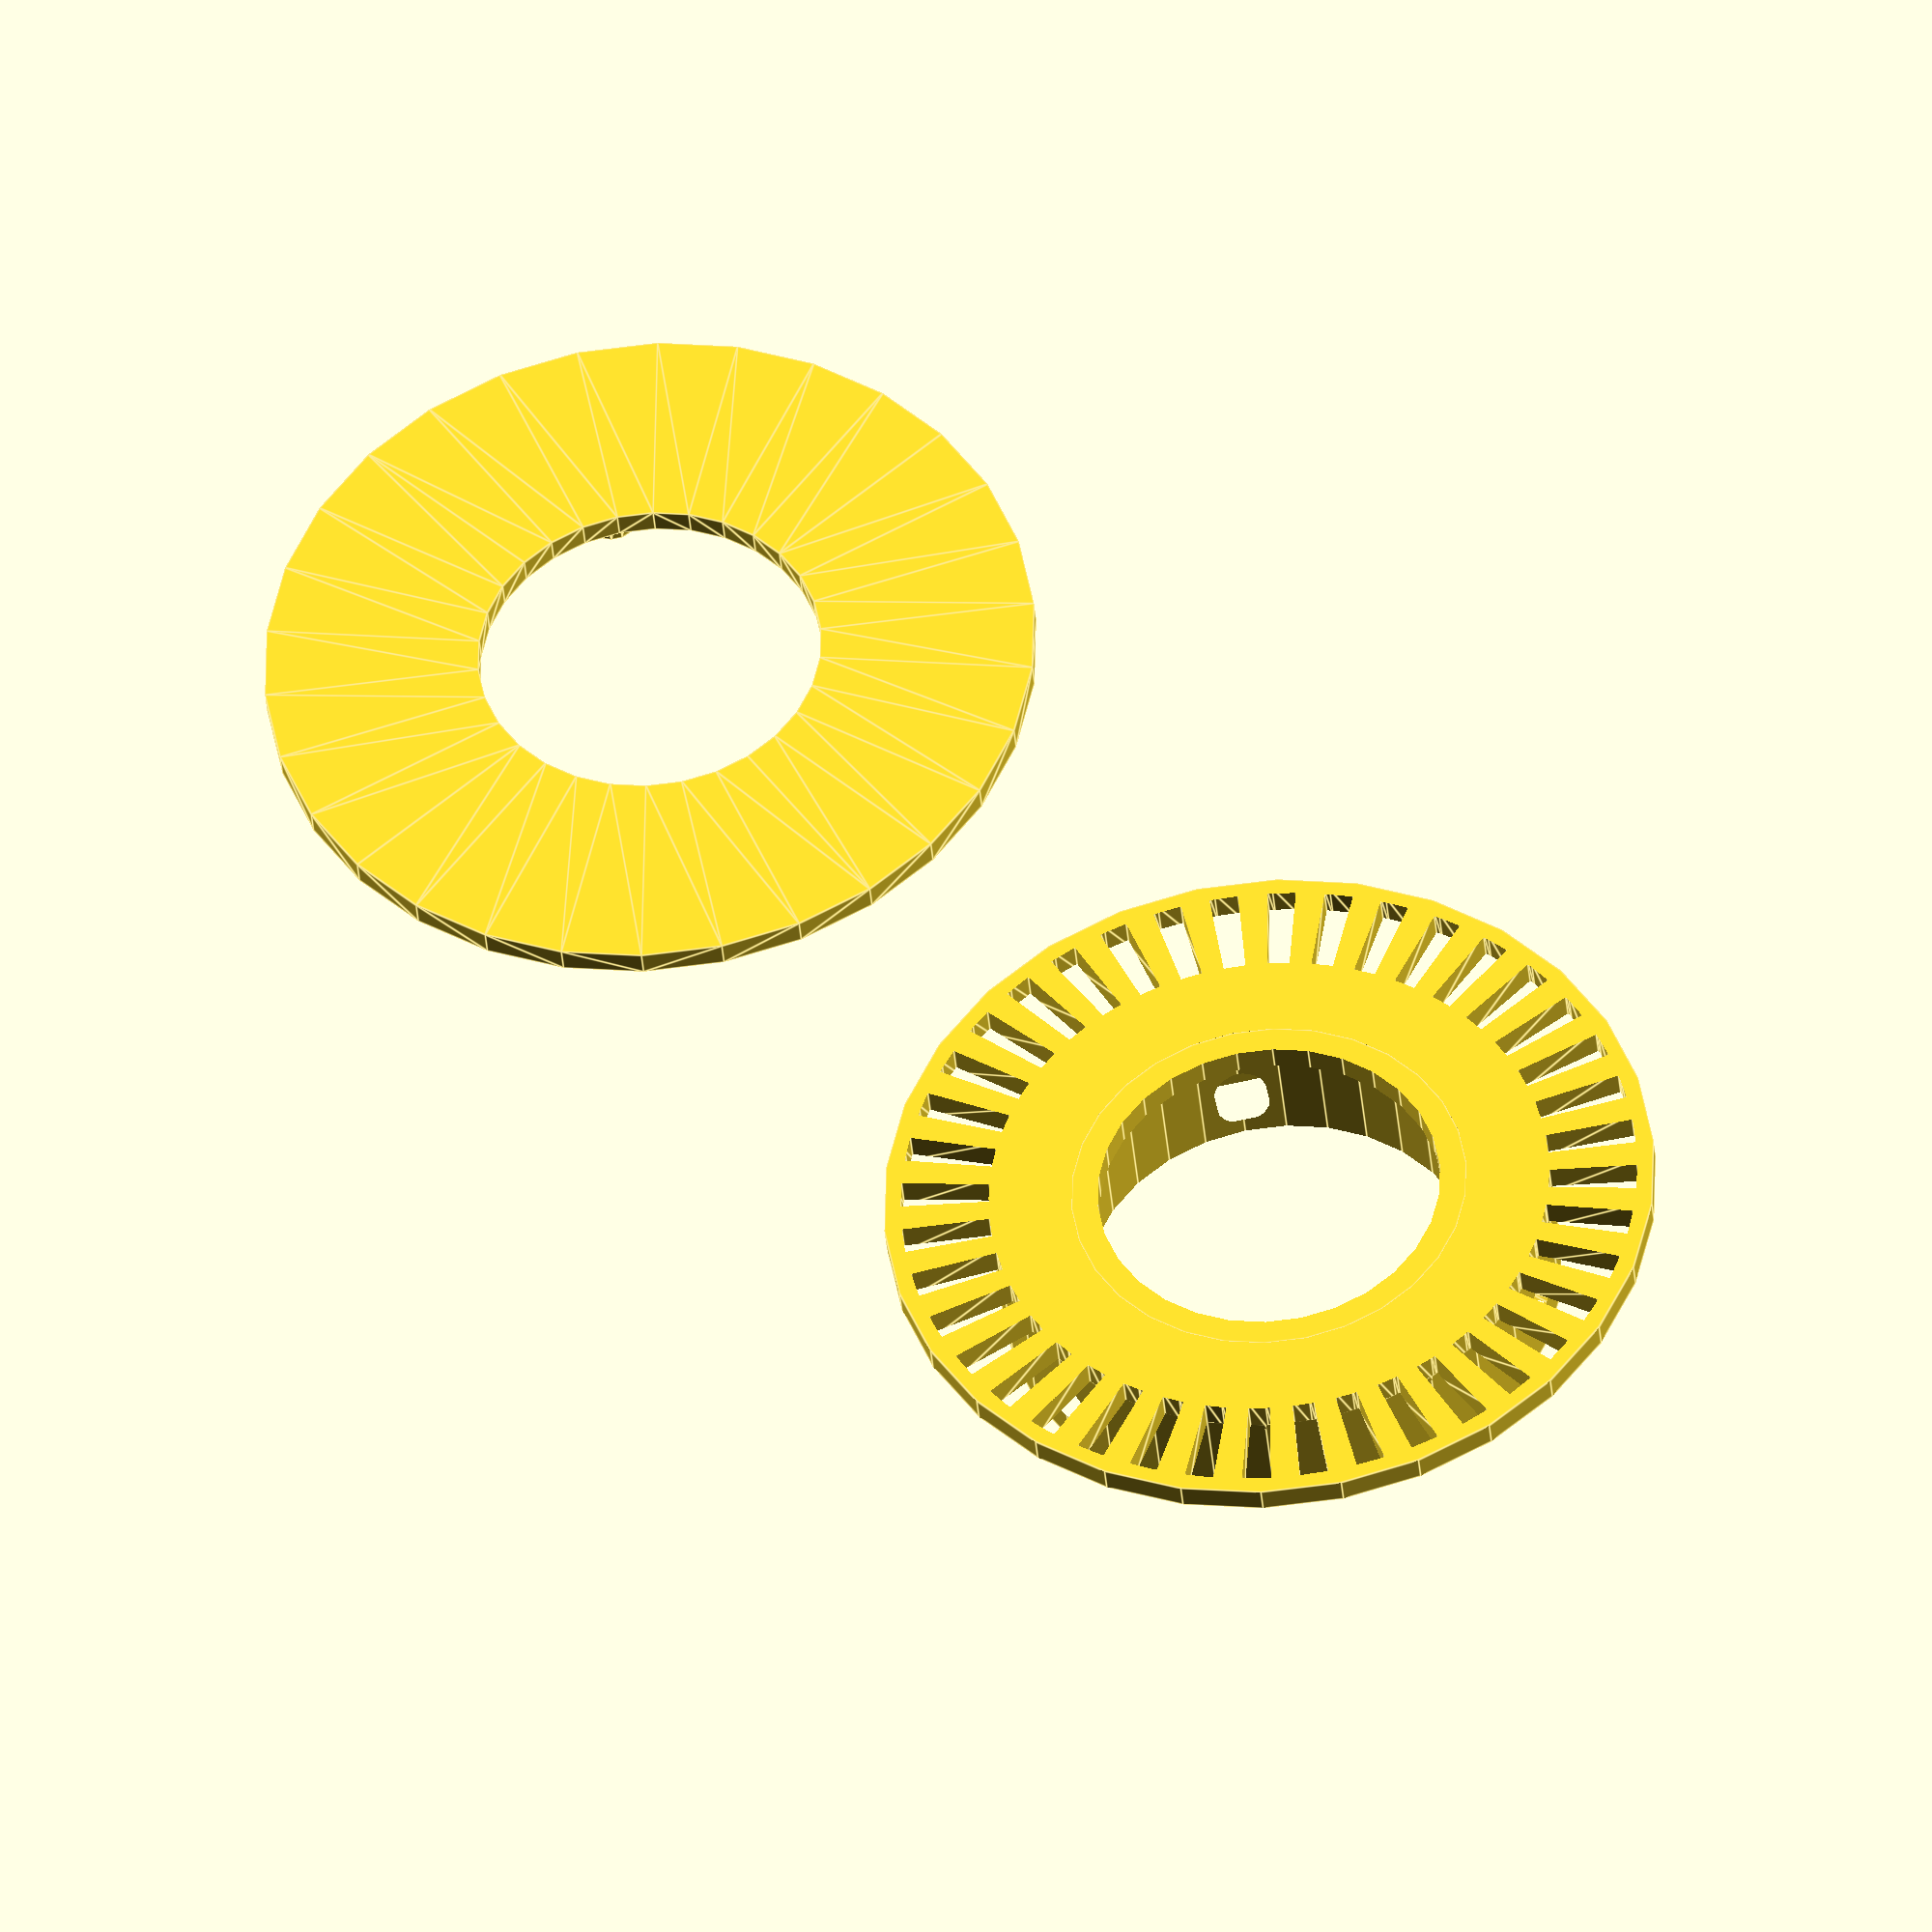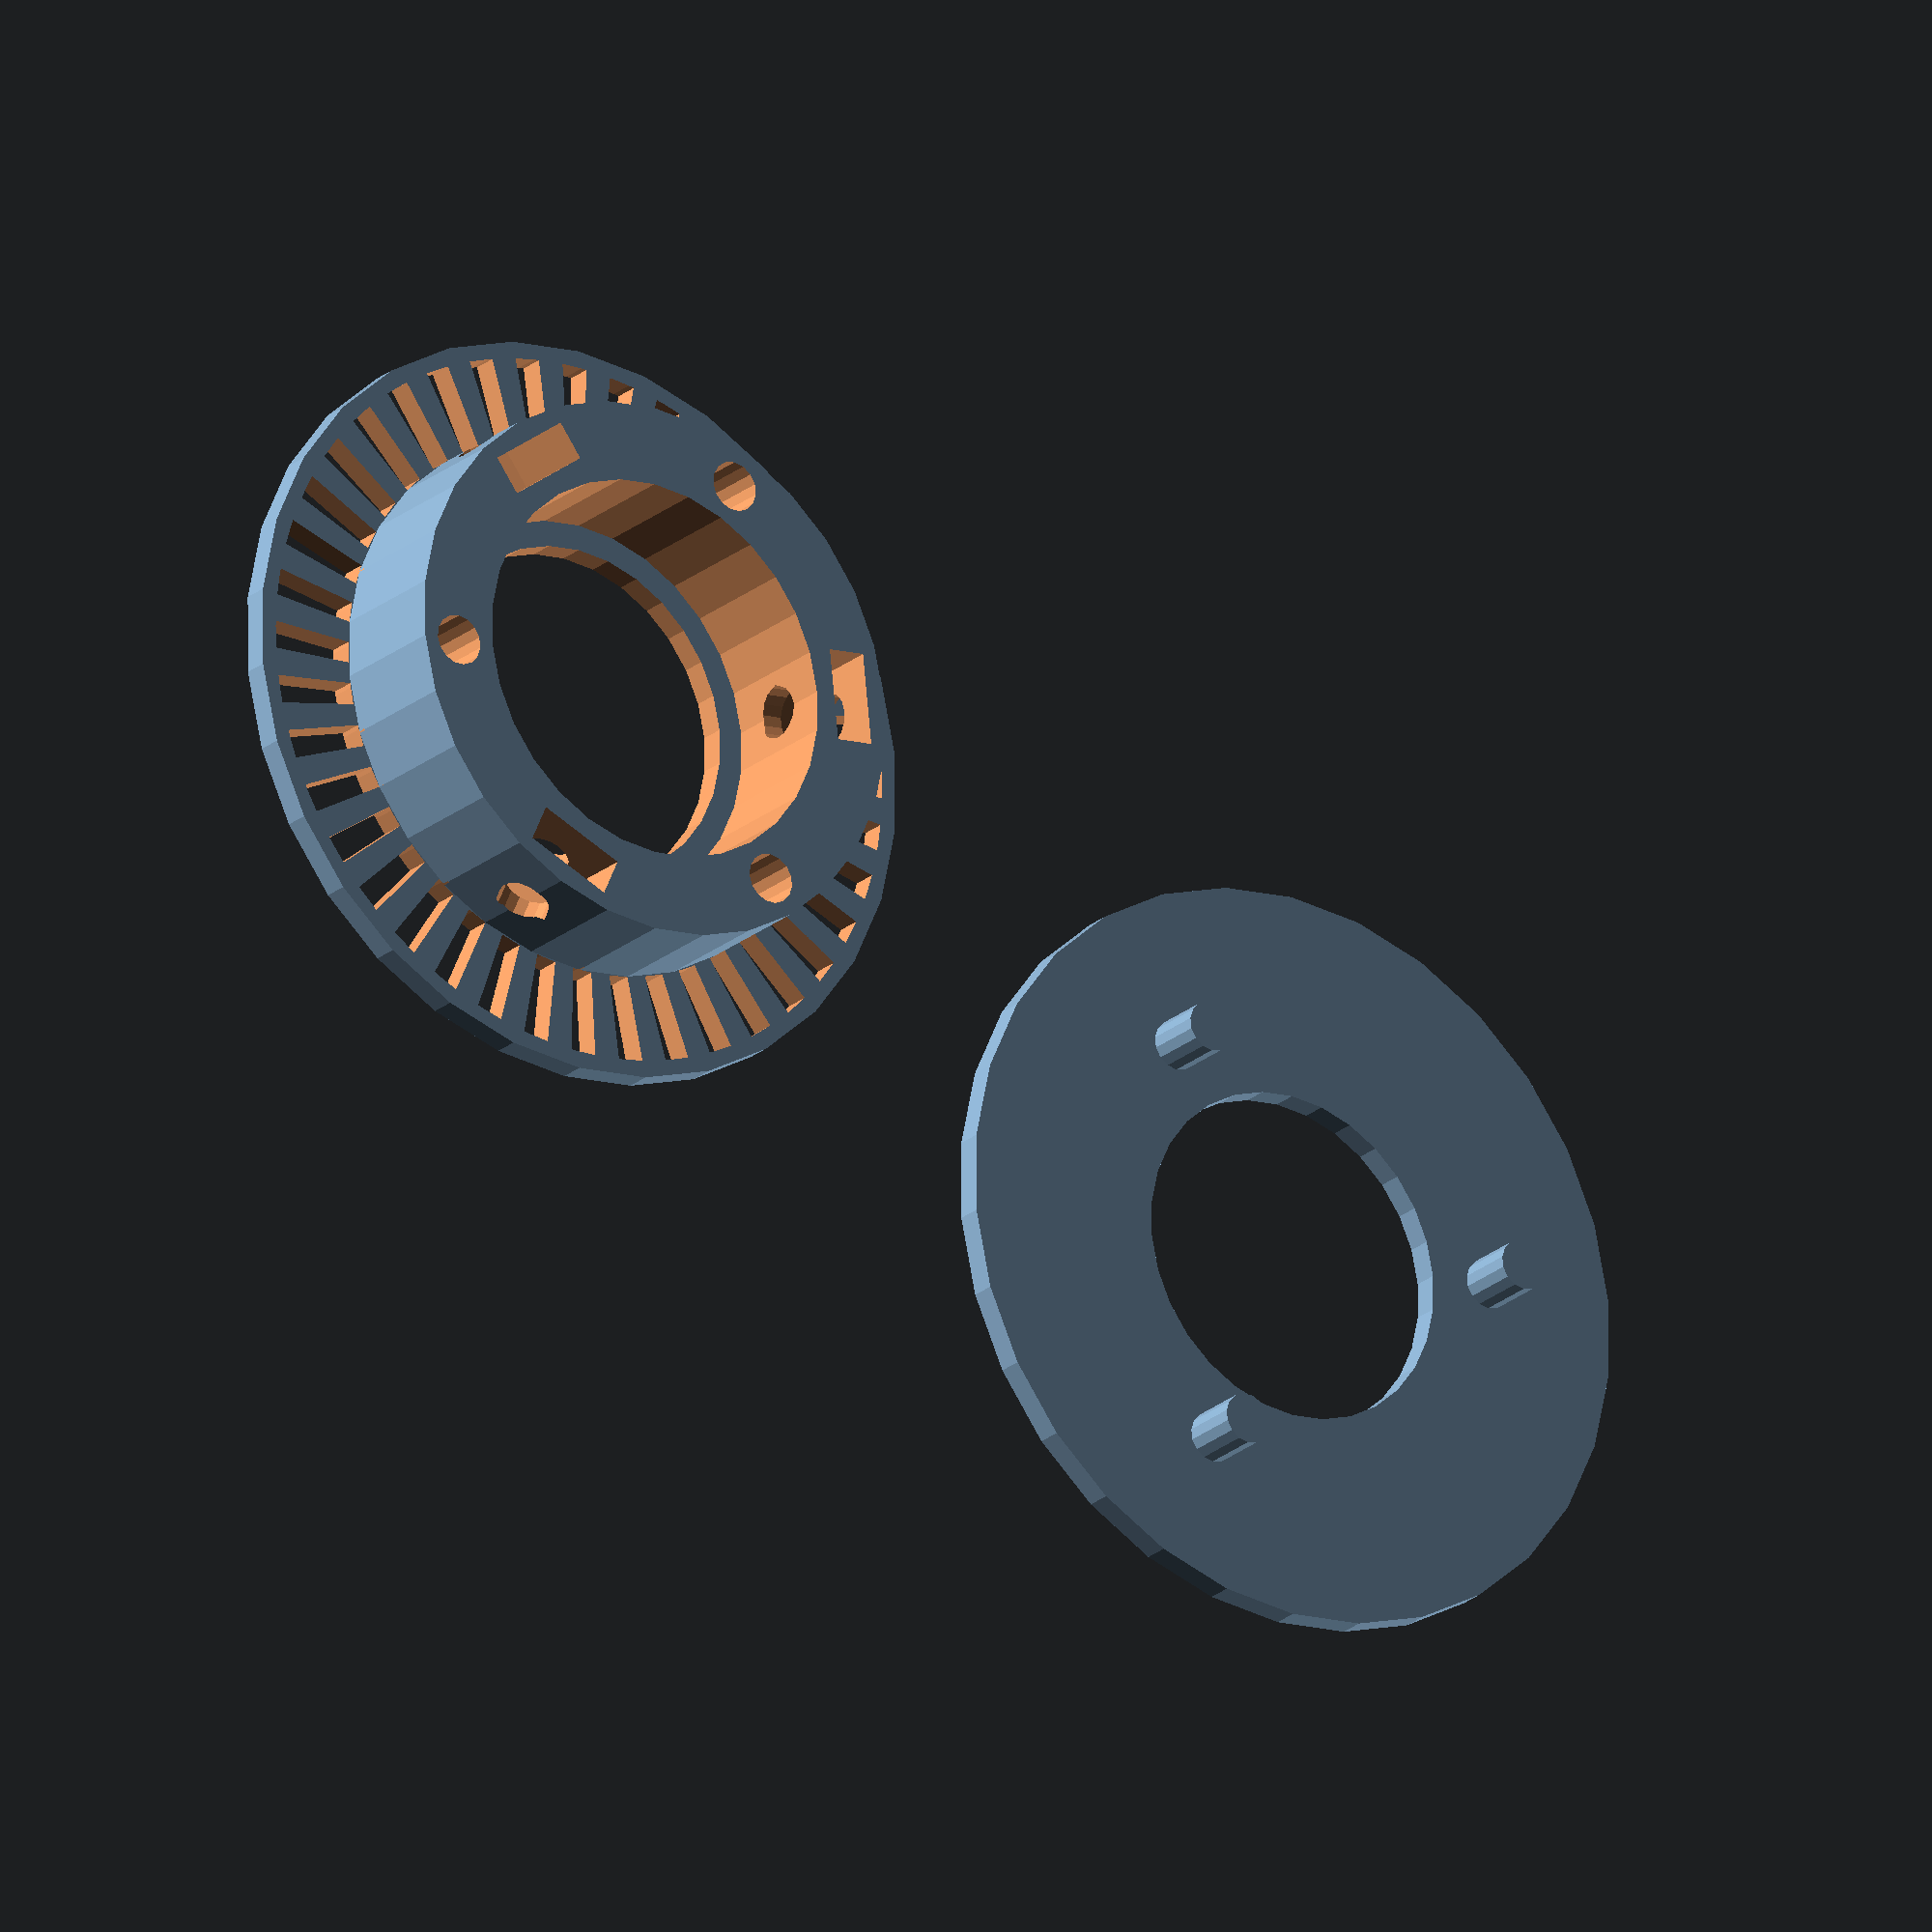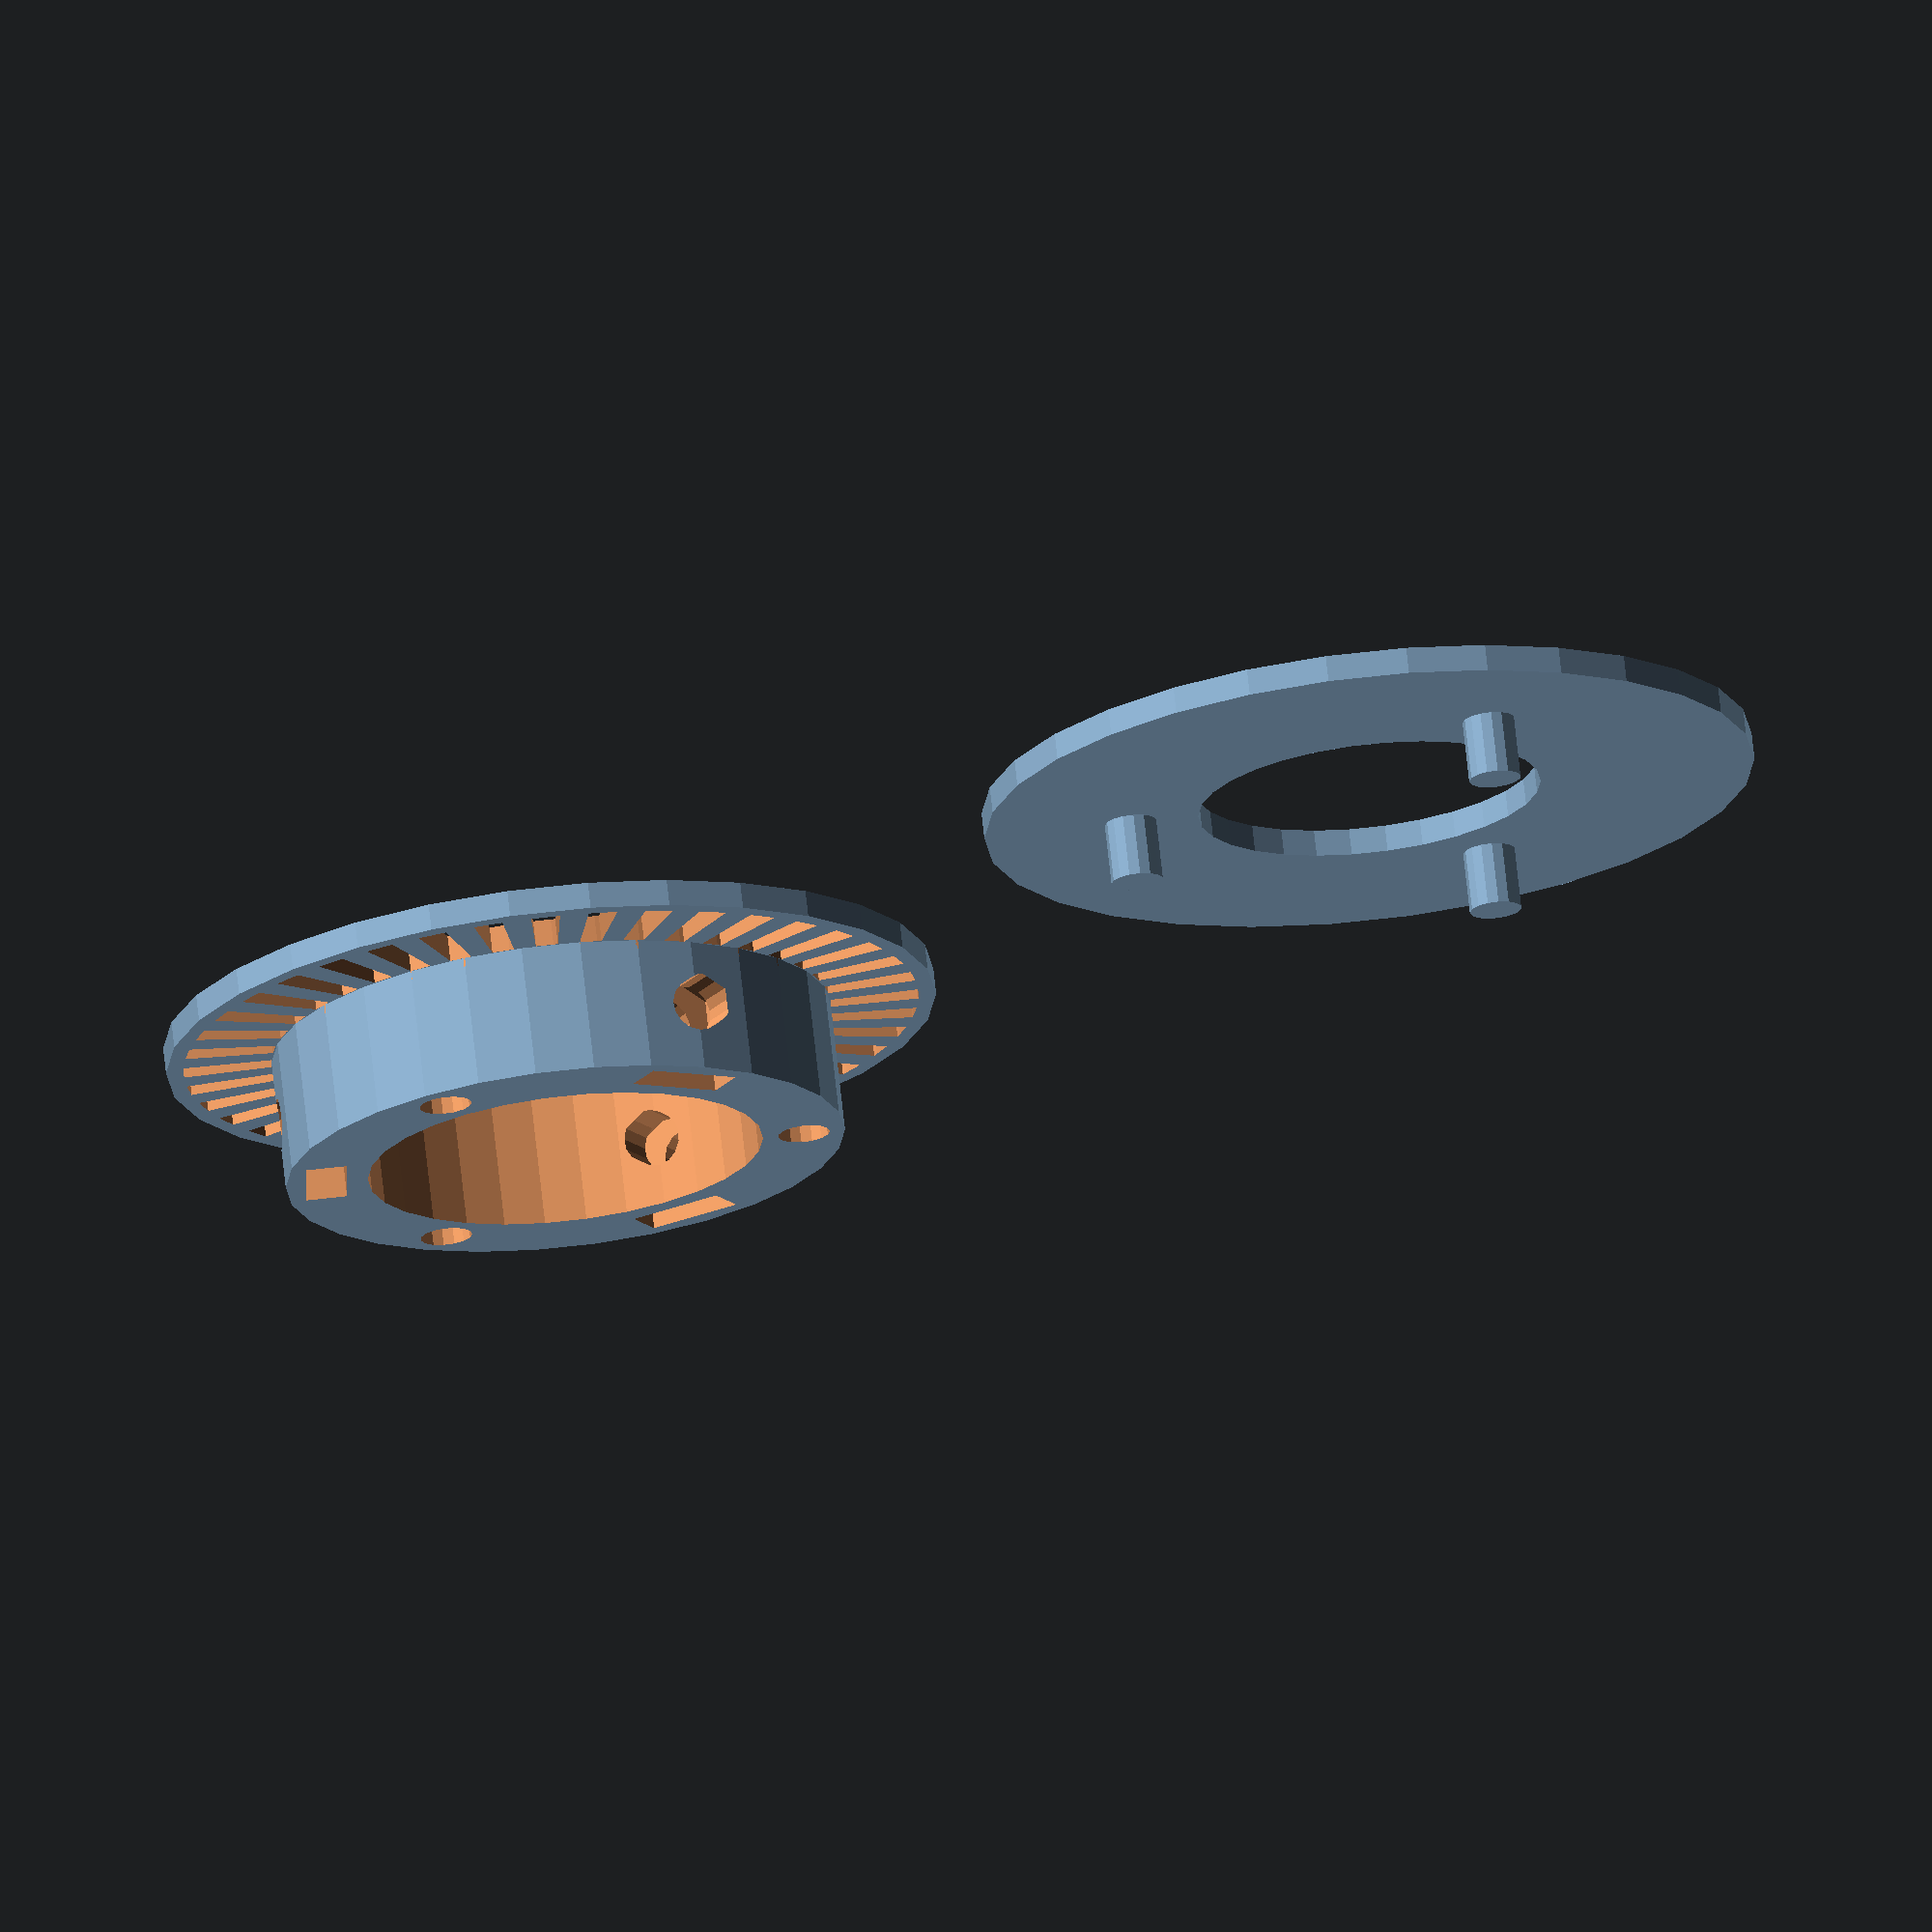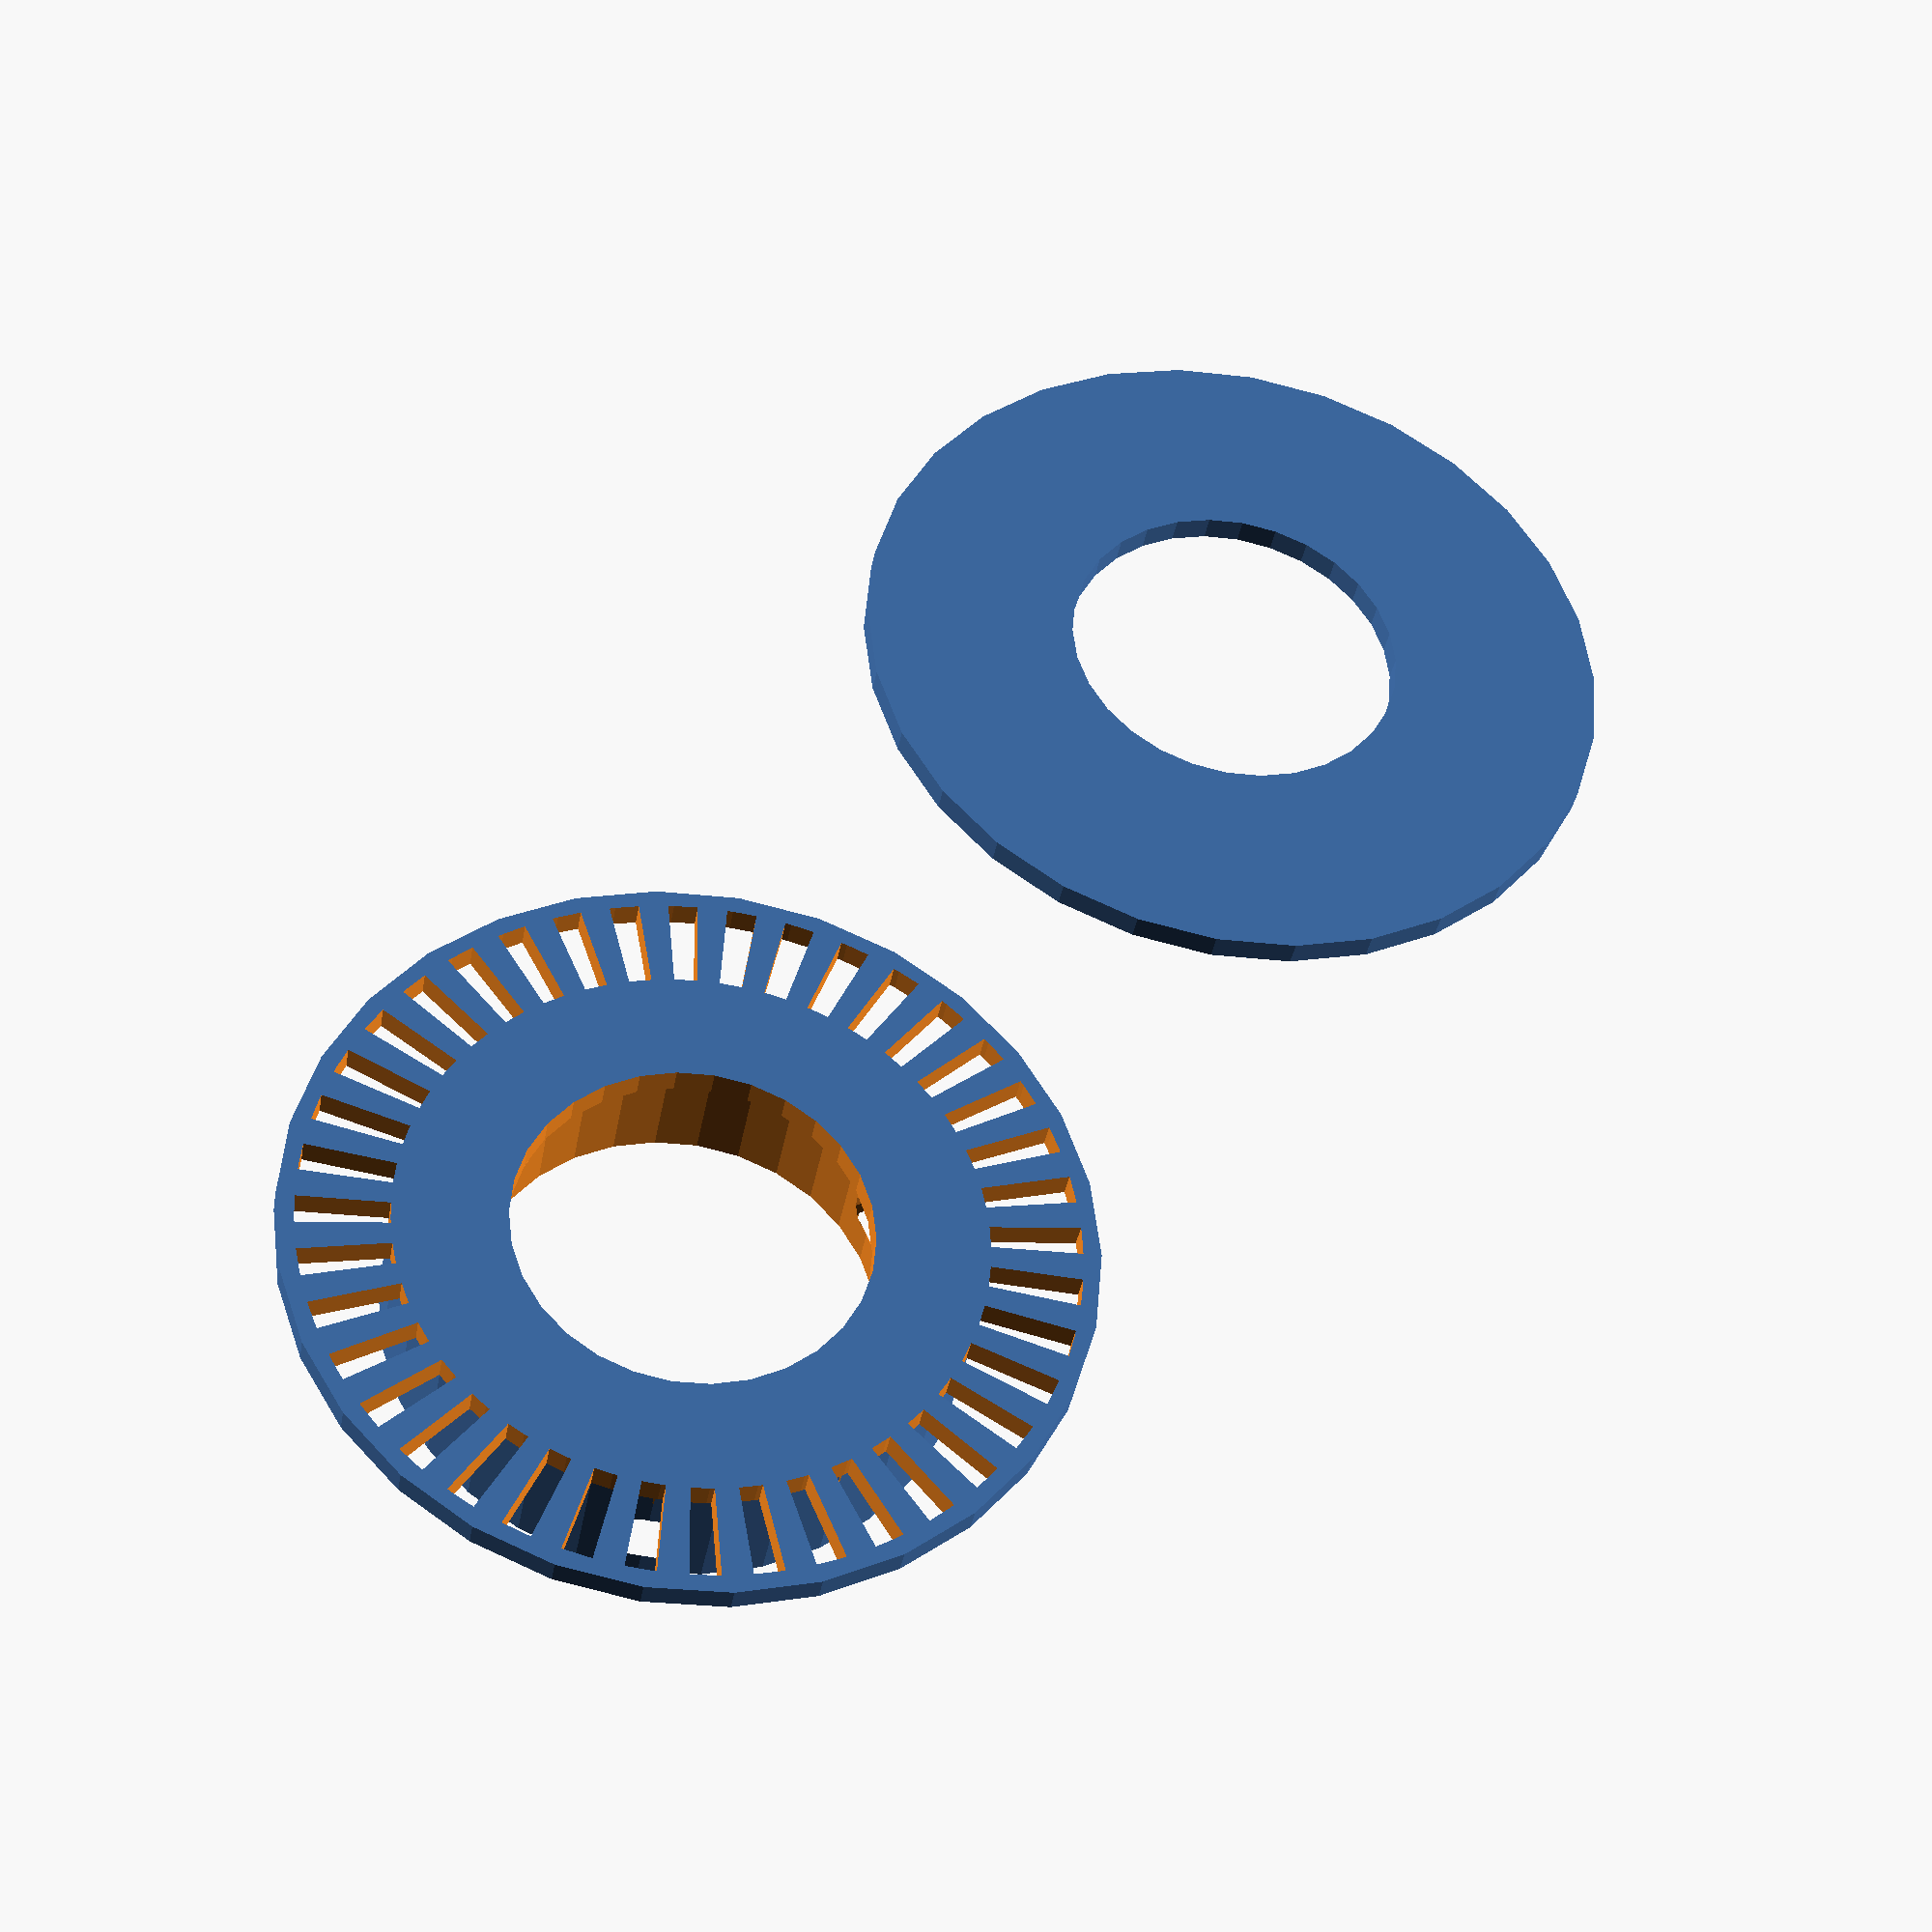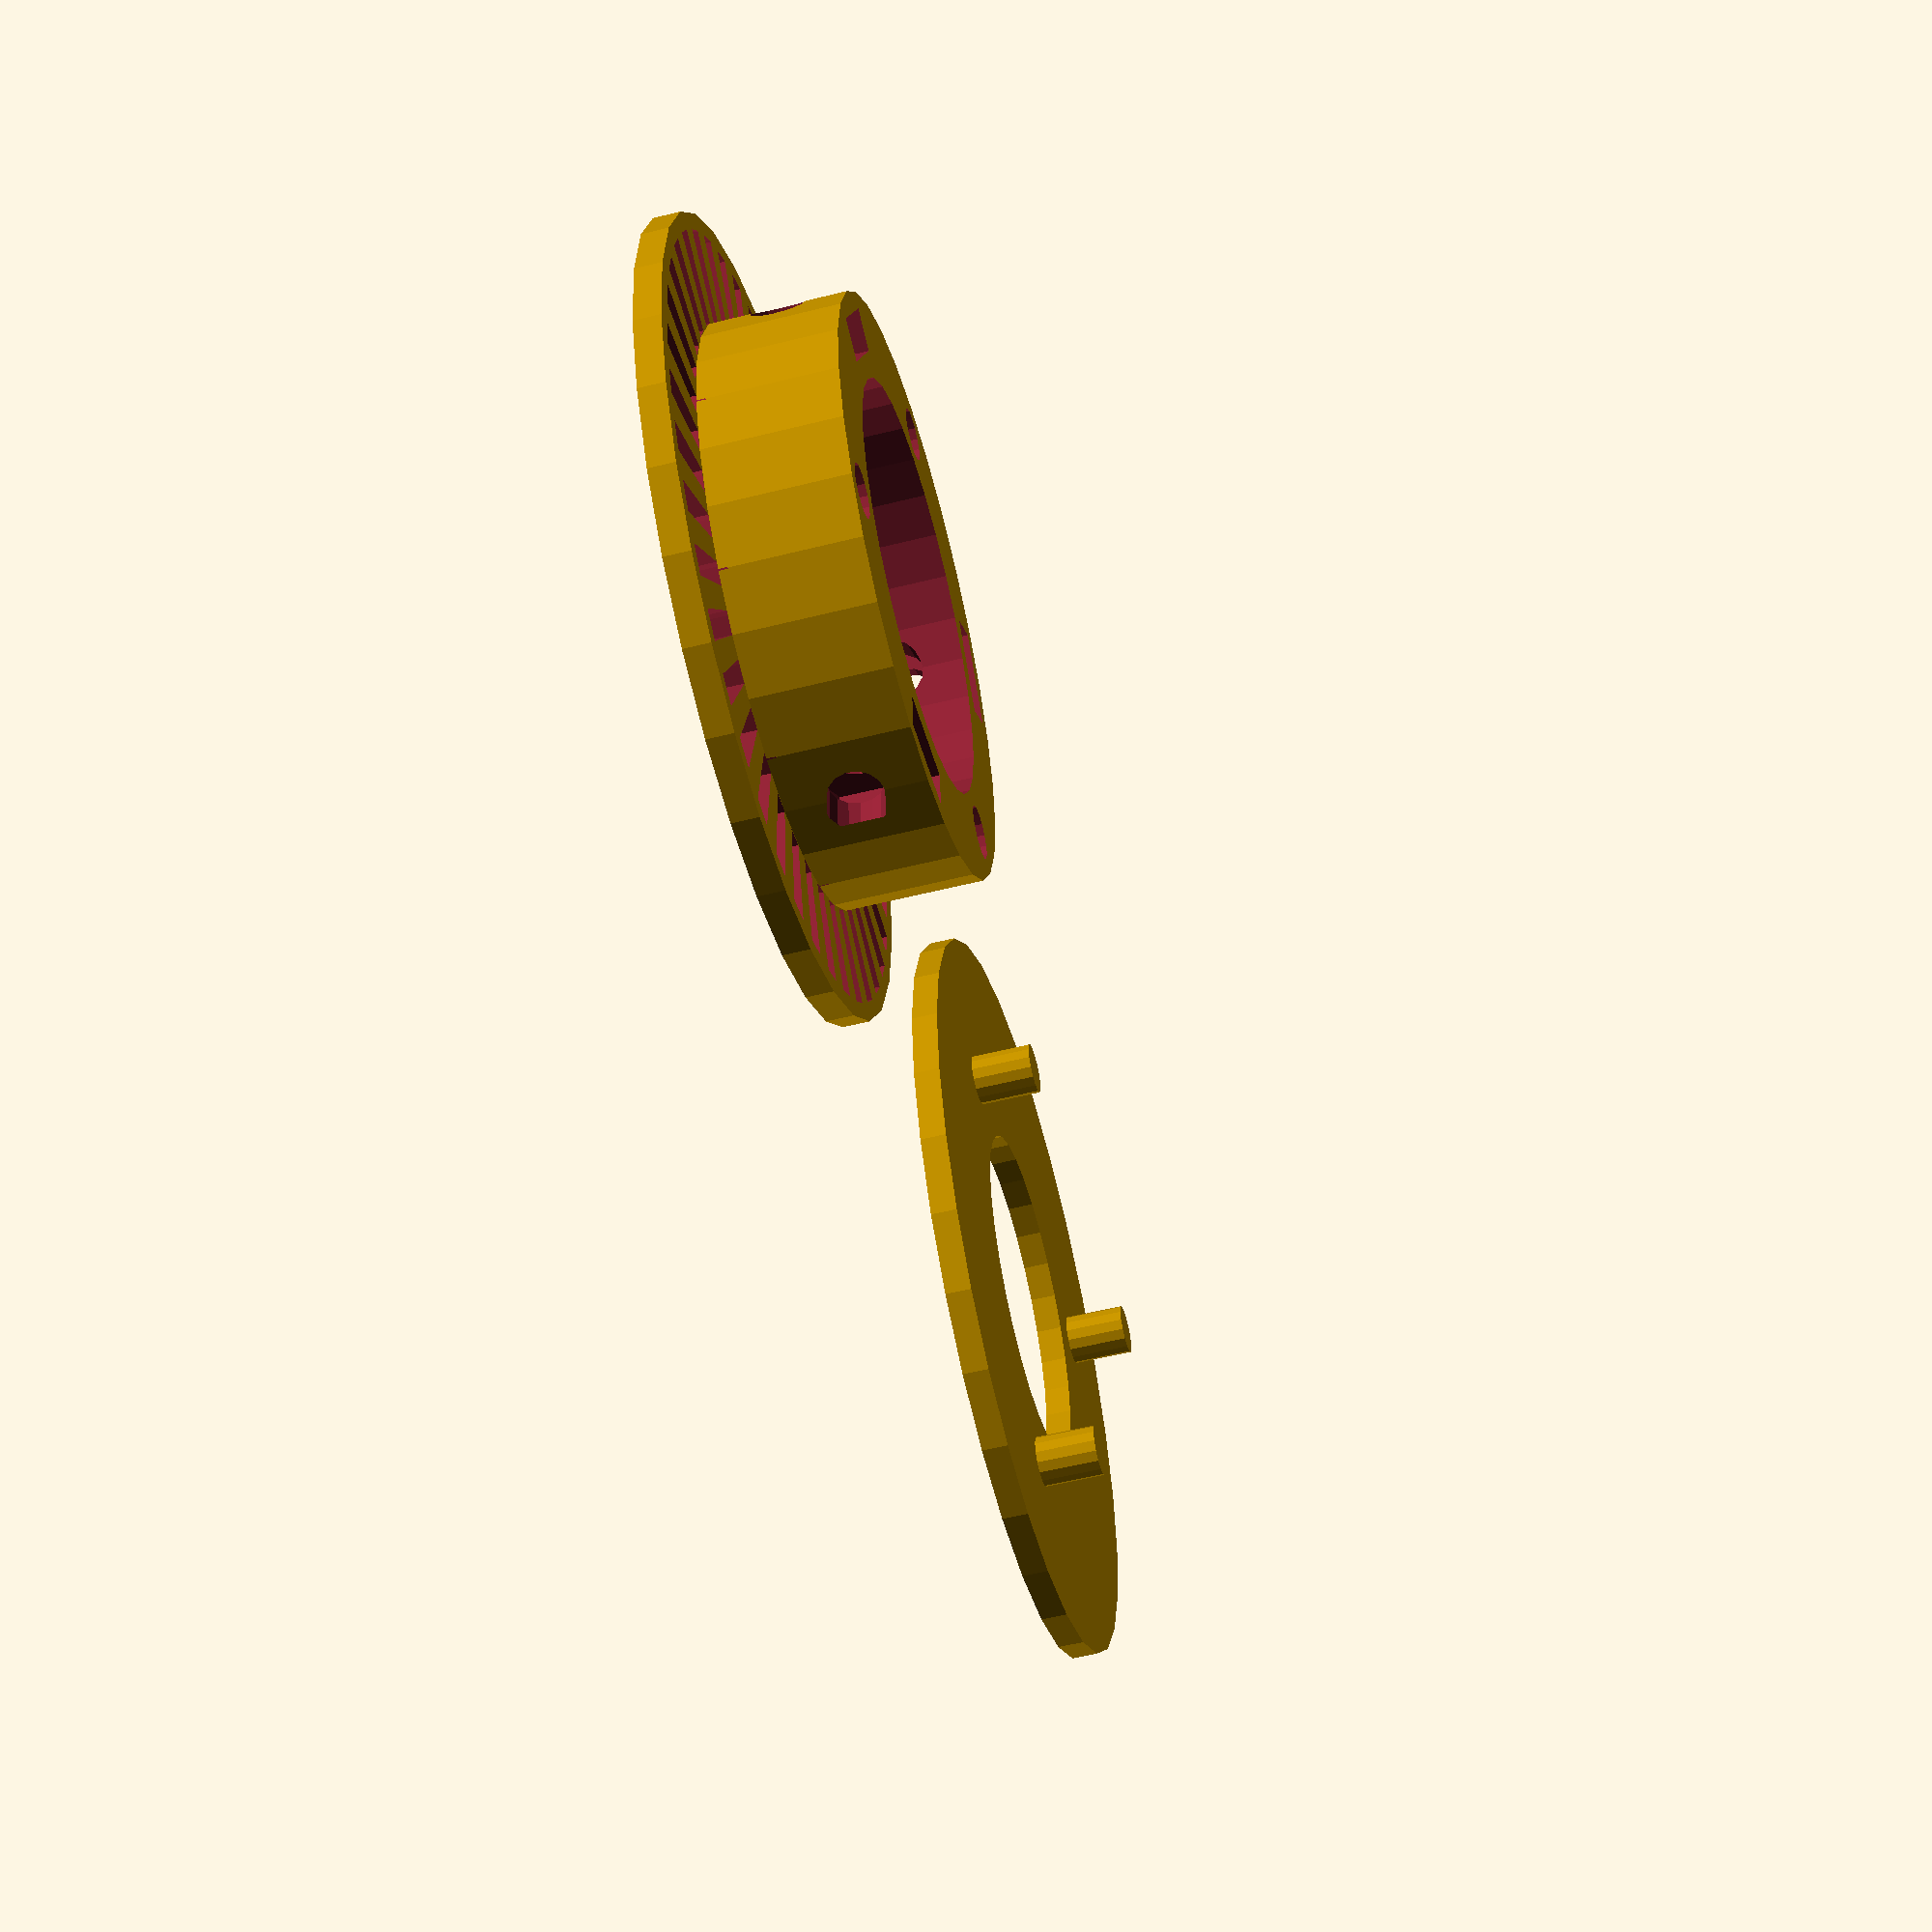
<openscad>
/*
 * Parametric Encoder Wheel, v0.9
 *
 * by Alex Franke (CodeCreations), Mar 2012 - Apr 2012
 * http://www.theFrankes.com
 * 
 * Licenced under Creative Commons Attribution - Non-Commercial - Share Alike 3.0 
 * 
 * INSTRUCTIONS: Choose some values in the "User-defined values" section, and render. 
 * 
 * The bearing.scad file from the MCAD library has a number of different bearing sizes 
 * in it if you're not using a 608. 
 * 
 * VERSION HISTORY: 
 * 
 * v0.9, Apr 2, 2012: Added support for bearing constraints, captive nuts, bolting holes, 
 * 		and pins for joining the wheel and cap. Both parts are now rendered side by side. 
 * 		Added a bunch of new parameters, and some more math output for users. 
 * 
 * v0.0, Mar 31, 2012: Initial Release.
 */

/////////////////////////////////////////////////////////////////////////////
// User-defined values... 
/////////////////////////////////////////////////////////////////////////////
bearingSize = [8, 22, 7]; 		 	// The dimensions of the bearing, if you're using that to define the hole 
encoderCircumference = 100;		 	// The circumference at the *surface* of the wheel (subtract tire thickness, e.g.)
internalWidth = bearingSize[2];	 	// The internal width (e.g. tire width) of the wheel. This is the width of a pinch 608 by default
collarPlay = 0.5; 				 	// The amount of play to build into the internal width. 
collarHeight = 6; 				 	// How high the shoulders/encoder extend out from the wheel 
collarWidth = 1.5; 				 	// How thick the shoulders are 
holeDiameter = bearingSize[1]; 	 	// The diameter of the mounting hole. This is the diameter of a 608 bearing by default. 
holePlay = 0.5; 					 	// The amount of play built into the mounting hole. 
timingHoles = 40;					 	// The number of timing holes to render. (e.g. 100mm circumference / 5mm per hole = 20 holes)
timingHoleInset = 1; 				 	// How far the timing holes are inset from the edge of the shoulder

// Calculated values -- don't change them. 
encoderDiameter = encoderCircumference / PI; 

// Captive Nut traps allow you to tighten the wheel onto a shaft or bearing. 
nutCount = 3; 
nutDiameter = 5.4; 				 	// The distance across the nut, from flat to flat, default M3
nutThickness = 2.3; 				 	// The thickness of the nut, default M3
setScrewDiameter = 3;			 	 	// The diameter of the set screw clearance hole, default M3

// The constraint values can be used to add material to the bottom of the mounting hole that partially 
// blocks the hole. This can be useful, for example, if you want to constrain a bearing in the hole. 
constraintInset = 1.5; 			 	// How far the constraint estends toward the center of the mounting hole
constraintThickness = collarWidth;	 	// The thickness of the contstraining wall
capConstraintInset = 1.5; 			// How far the constraint estends toward the center of the mounting hole on the cap
capConstraintThickness = collarWidth;	// The thickness of the contstraining wall on the cap

// Pins or holes allow the cap to be snapped, glued, or bolted to the encoder wheel. 
pinCount = 3; 					 	// The total number of pins / pin holes to render evenly-spaced
pinLength = internalWidth / 2;	 	// The length of the pins/holes 
pinDiameter = ((encoderDiameter 	 
	-holeDiameter)/2) * 0.6;		 	// The diameter of the pins/holes
useHolesInstead = false; 				// If true, render bolt through-holes rather than pins and pin holes 
mateHoleDiameter = setScrewDiameter; 	// Bolt holes are sized to match hardware, not physical properties. 

// These values define the cap
capDiameter = encoderDiameter 
	+ (collarHeight*2);			 	// The diameter of the shoulder cap, defaulting to the outer diameter of the encoder
capWidth = collarWidth; 			 	// The thickness of the shoulder cap, defaulting to the thickness of the slotted encoder shoulder
capStandoff = 0;				 	 	// A surface rendered on the inside of the cap around the mounting hole
capStandoffWidth = 1;				 	// The width of the stand-off surface
capHoleRotation = 360/(pinCount*2); 	// Rotation of cap holes (in order to avoid the nut traps)

// Other misc
distanceApart = 10;				 	// How far apart the object will be rendered. 



/////////////////////////////////////////////////////////////////////////////
// Don't change the code below unless you know what your'e doing... 
/////////////////////////////////////////////////////////////////////////////


// Do some math for the user... 
echo ( str("Circumference is ", encoderCircumference, "mm, with ", timingHoles, " timing holes." ) );
echo ( str("Each timing mark is ", encoderCircumference/timingHoles, "mm." ) );
echo ( str("...or ", (encoderCircumference/timingHoles) / 25.4, "in." ) );

echo ( str("For various product + tire thicknesses, where center of product is at this height: " ) );
echo ( str("  1.0mm: ", dist(1), "mm" ) );
echo ( str("  1.5mm: ", dist(1.5), "mm" ) );
echo ( str("  2.0mm: ", dist(2), "mm" ) );
echo ( str("  2.5mm: ", dist(2.5), "mm" ) );
echo ( str("  3.0mm: ", dist(3), "mm" ) );
echo ( str("  3.5mm: ", dist(3.5), "mm" ) );
echo ( str("  4.0mm: ", dist(4), "mm" ) );
echo ( str("  4.5mm: ", dist(4.5), "mm" ) );
echo ( str("  5.0mm: ", dist(5), "mm" ) );


// Render the encoder wheel 
translate([0,-(encoderDiameter/2)-collarHeight-(distanceApart/2),0]) {
	renderEncoder();
}

// Render the cap
translate([0,(capDiameter/2)+(distanceApart/2),0]) {
	renderCap();
}


/////////////////////////////////////////////////////////////////////////////
// These are just a couple of helpers / shortcuts
/////////////////////////////////////////////////////////////////////////////

function dist(h) = ( (encoderDiameter+(2*h)) * PI ) / timingHoles;

// Shortcuts that include all the parameters
module renderCap() {
	cap( capDiameter, 
		capWidth, 
		encoderDiameter,
		holeDiameter + holePlay, 
		capStandoff,
		capStandoffWidth,
		pinCount,
		pinLength, 
		pinDiameter,
		useHolesInstead,
		mateHoleDiameter,
		capConstraintInset, 
		capConstraintThickness
		);
}
module renderEncoder() {
	encoder(  encoderCircumference, 
		internalWidth + collarPlay,
		holeDiameter + holePlay,
		collarHeight,
		collarWidth,
		timingHoles,
		timingHoleInset, 
		constraintInset, 
		constraintThickness,
		pinCount,
		pinLength, 
		pinDiameter,
		useHolesInstead,
		mateHoleDiameter,
		capHoleRotation,
		nutCount,
		nutDiameter,
		nutThickness,
		setScrewDiameter
		); 
}


/////////////////////////////////////////////////////////////////////////////
// These modules were designed to be a bit more generic. They don't rely on
// any of the variables above. 
/////////////////////////////////////////////////////////////////////////////

module encoder( circumference, internalWidth, holeDiameter=8, collarHeight=5, collarWidth=1.5, 
	timingHoles=8, timingHoleInset=1, constraintInset=0, constraintThickness=0, 
	pinCount=0, pinLength=0, pinDiameter=0, useHolesInstead=false, mateHoleDiameter=0, pinHoleRotation=0,
	nutCount=3, nutDiameter=5.4, nutThickness=2.3, setScrewDiameter=3 ) {

	encoderDiameter = circumference / PI; 
	newR = ((encoderDiameter-holeDiameter)/4 - 2)/2.7;
	wallThickness = (encoderDiameter-holeDiameter)/2;
	wallCenterRadius = holeDiameter/2+(wallThickness/2); 

	union() {
		difference () {

			// The body of the wheel/shoulder
			union() {
				cylinder( r=encoderDiameter/2 + collarHeight, h=collarWidth );
				translate([0,0,collarWidth])
					cylinder( r=encoderDiameter/2, h=internalWidth);
			}

			// Punch out the mounting hole
			translate([0,0,-0.5])
				cylinder( r=holeDiameter/2, h=internalWidth + collarWidth + 1);

			// Punch out timing holes	
			translate([0,0,-0.5]) {
				for ( i = [0 : timingHoles-1] ) {
				   	 rotate( i*(360/timingHoles), [0, 0, 1])
				   	 arc( collarHeight-timingHoleInset, 
						collarWidth+1, 
						(encoderDiameter/2)+collarHeight-timingHoleInset, 
						degrees =180/timingHoles 
				    	);
				}
			}

			// Punch out bolting holes if necessary 
			if ( pinCount>0 ) {
				rotate([0,0,pinHoleRotation]) {
					if( useHolesInstead ) {
						translate([0,0,-0.5]) {
							pins( pinCount, mateHoleDiameter, internalWidth + collarWidth + 1, wallCenterRadius ); 
						}
					}
					else {
						translate([0,0,internalWidth + collarWidth + collarPlay - pinLength - 0.5]) {
							pins( pinCount, pinDiameter, pinLength + 0.5, wallCenterRadius ); 
						}
					}
				}
			}

			// Punch out the nut traps if necessary 
			if ( nutCount > 0 ) {
				for ( i = [0 : nutCount-1] ) {
					rotate( i*(360/nutCount), [0, 0, 1]) {
						translate([wallCenterRadius,0,collarWidth+(internalWidth/2)]) {
							rotate([0,-90,180]) {
								nutTrap(
									nutDiameter, 
									nutThickness, 
									setScrewDiameter, 
									depth=(internalWidth/2)+0.5, //0.5 extra so it renders well
									holeLengthTop=wallThickness/2, 
									holeLengthBottom=wallThickness/2
								);
							}
						}
					}
				}
			}
	 
			/*
			// Experimental... 
			// Holes in idler to conserve filament
			for ( i = [0 : 4] ) {
			   	 rotate( i * 360/5, [0, 0, 1])
			   	 translate([holeDiameter/2 + (encoderDiameter-holeDiameter)/4, 0, -0.5])
			   	 cylinder(h=internalWidth+(2*collarWidth)+1, r=(encoderDiameter-holeDiameter)/4 - 1);
			}
	
			// Smaller holes in idler to conserve filament
		   	rotate( 360/5/2, [0, 0, 1])
			for ( i = [0 : 4] ) {
			   	 rotate( i*(360/5), [0, 0, 1])
			   	 translate([encoderDiameter/2-newR -1.5, 0, -0.5])
			   	 cylinder(h=internalWidth+(2*collarWidth)+1, r=newR, $fn=10);
			}
			*/
		}

		// Render the constraint surface if necessary 
		if ( ( constraintInset > 0 ) && ( constraintThickness > 0 ) ) {
			difference() {
				cylinder( r=holeDiameter/2, h=constraintThickness);
				translate([0,0,-0.5])
					cylinder( r=(holeDiameter/2)-constraintInset, h=constraintThickness+1);
			}
		}
	}
}

module cap( diameter, thickness, hubDiameter, holeDiameter, standoffHeight=0, standoffWidth=0, numPins=0, 
	pinHeight=0, pinDiameter=0, useHolesInstead=false, mateHoleDiameter=0, constraintInset=0, constraintThickness=0 ) {

	wallThickness = (hubDiameter-holeDiameter)/2;
	wallCenterRadius = holeDiameter/2+(wallThickness/2); 

	render()
	union() {
		difference() {
			// cap body 
			union() {
				cylinder( r=diameter/2, h=thickness );
				cylinder( r=(holeDiameter/2)+standoffWidth, h=collarWidth+standoffHeight );
			}
	
			// Poke out the mounting hole 
			translate([0,0,-0.5]) 
				cylinder( r=holeDiameter/2, h=collarWidth+standoffHeight+1 );

			// Poke out the bolting holes if necessary  
			if ( useHolesInstead ) {
				translate([0,0,-0.5]) {
					pins( numPins, mateHoleDiameter, thickness+1, wallCenterRadius ); 
				}
			}
		}

		// Add the pins, if necessary 
		if ( ( !useHolesInstead ) && ( numPins > 0 ) && ( pinHeight > 0 ) && ( pinDiameter > 0 ) ) {
			translate([0,0,thickness]) {
				pins( numPins, pinDiameter, pinHeight, wallCenterRadius ); 
			}
		}

		// Render the constraint surface if necessary 
		if ( ( constraintInset > 0 ) && ( constraintThickness > 0 ) ) {
			difference() {
				cylinder( r=holeDiameter/2, h=constraintThickness);
				translate([0,0,-0.5])
					cylinder( r=(holeDiameter/2)-constraintInset, h=constraintThickness+1);
			}
		}
	}
}

module pins( numPins=3, pinDiameter=3, pinHeight=10, distanceFromCenter=10) {
	for ( i = [1 : numPins] ) {
		rotate( i*(360/numPins), [0, 0, 1]) {
			translate([distanceFromCenter,0,0]) {
				cylinder( r=pinDiameter/2, h=pinHeight, $fn=15);
			}
		}
	}
}

module nutTrap( inDiameter=5.4, thickness=2.3, setScrewHoleDiameter=3, depth=10, holeLengthTop=5, holeLengthBottom=5 )
{
	side = inDiameter * tan( 180/6 );

	render()
	union() {
		for ( i = [0 : 2] ) {
			rotate( i*120, [0, 0, 1]) 
				cube( [side, inDiameter, thickness], center=true );
		}
	
		translate([depth/2,0,0]) 
			cube( [depth, inDiameter, thickness], center=true );
	
		translate([0,0,-(thickness/2)-holeLengthBottom]) 
			cylinder(r=setScrewHoleDiameter/2, h=thickness+holeLengthTop+holeLengthBottom, $fn=15);
	}
}

// Why is this not easy in openSCAD? :/ 
module arc( height, depth, radius, degrees ) {
	// This dies a horible death if it's not rendered here 
	// -- sucks up all memory and spins out of control 
	render() {
		difference() {
			// Outer ring
			rotate_extrude($fn = 100)
				translate([radius - height, 0, 0])
					square([height,depth]);
		
			// Cut half off
			translate([0,-(radius+1),-.5]) 
				cube ([radius+1,(radius+1)*2,depth+1]);
		
			// Cover the other half as necessary
			rotate([0,0,180-degrees])
			translate([0,-(radius+1),-.5]) 
				cube ([radius+1,(radius+1)*2,depth+1]);
		
		}
	}
}

</openscad>
<views>
elev=37.8 azim=40.8 roll=184.9 proj=o view=edges
elev=22.4 azim=113.9 roll=325.1 proj=o view=solid
elev=288.4 azim=59.9 roll=353.8 proj=o view=solid
elev=36.4 azim=325.3 roll=170.3 proj=p view=solid
elev=235.2 azim=262.3 roll=255.2 proj=p view=wireframe
</views>
